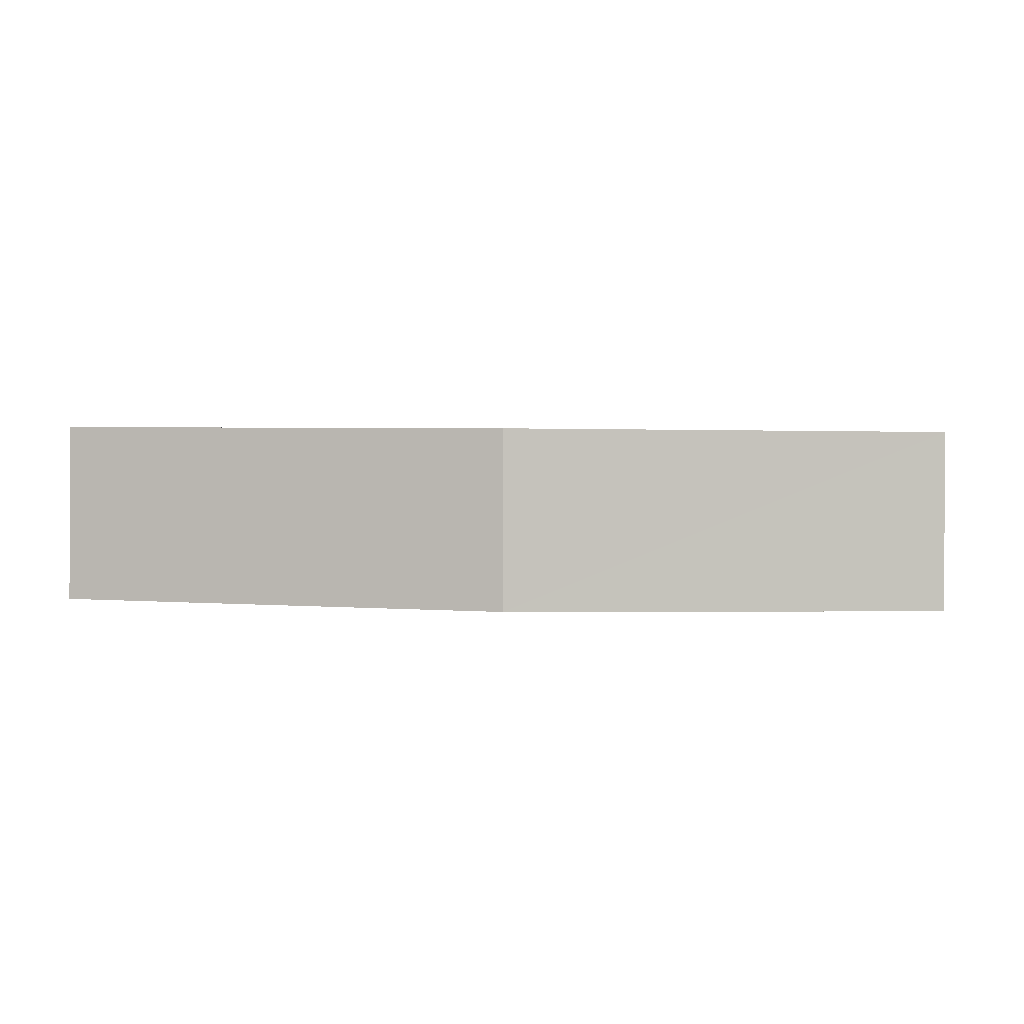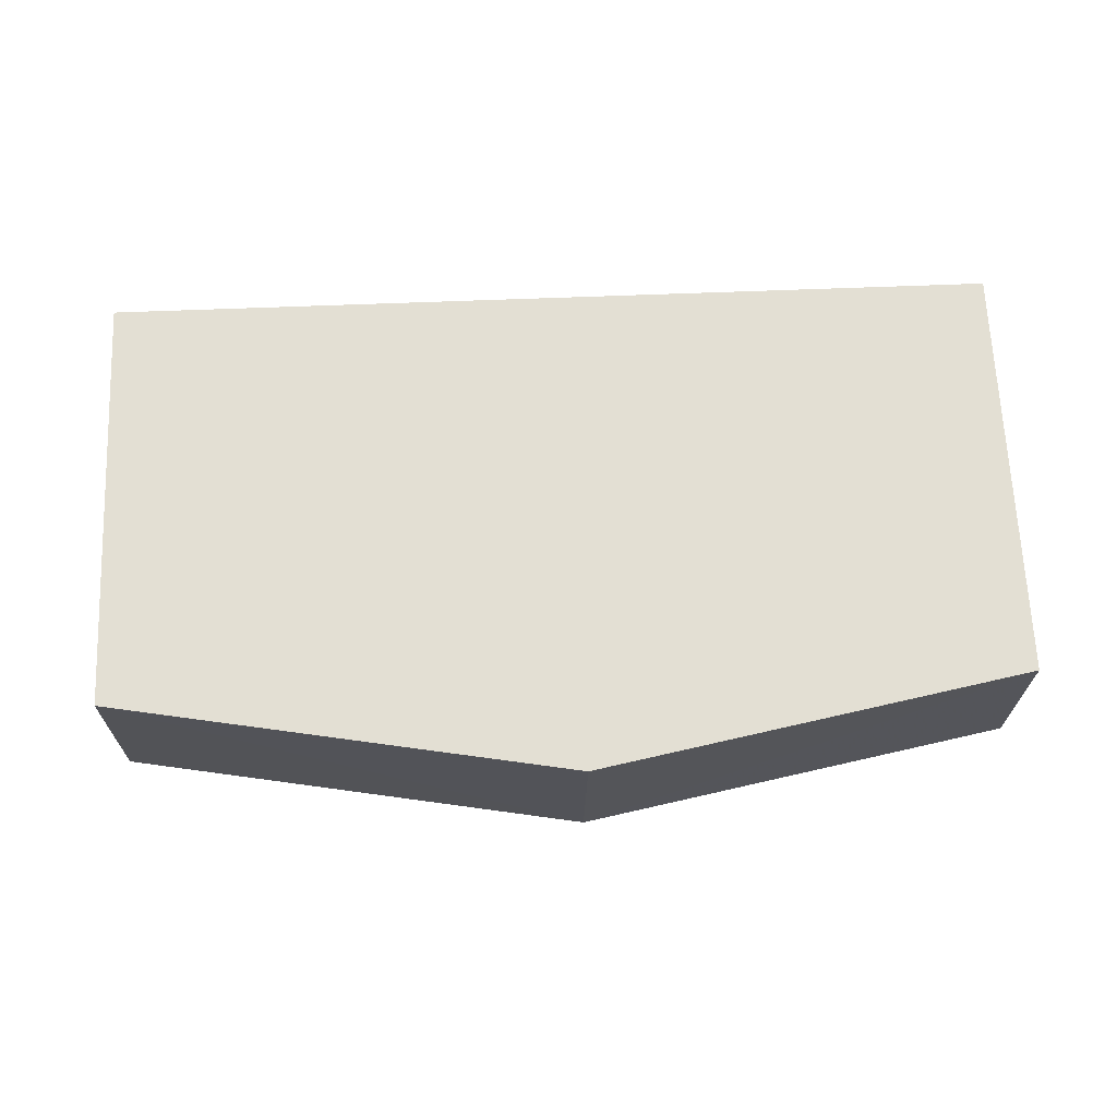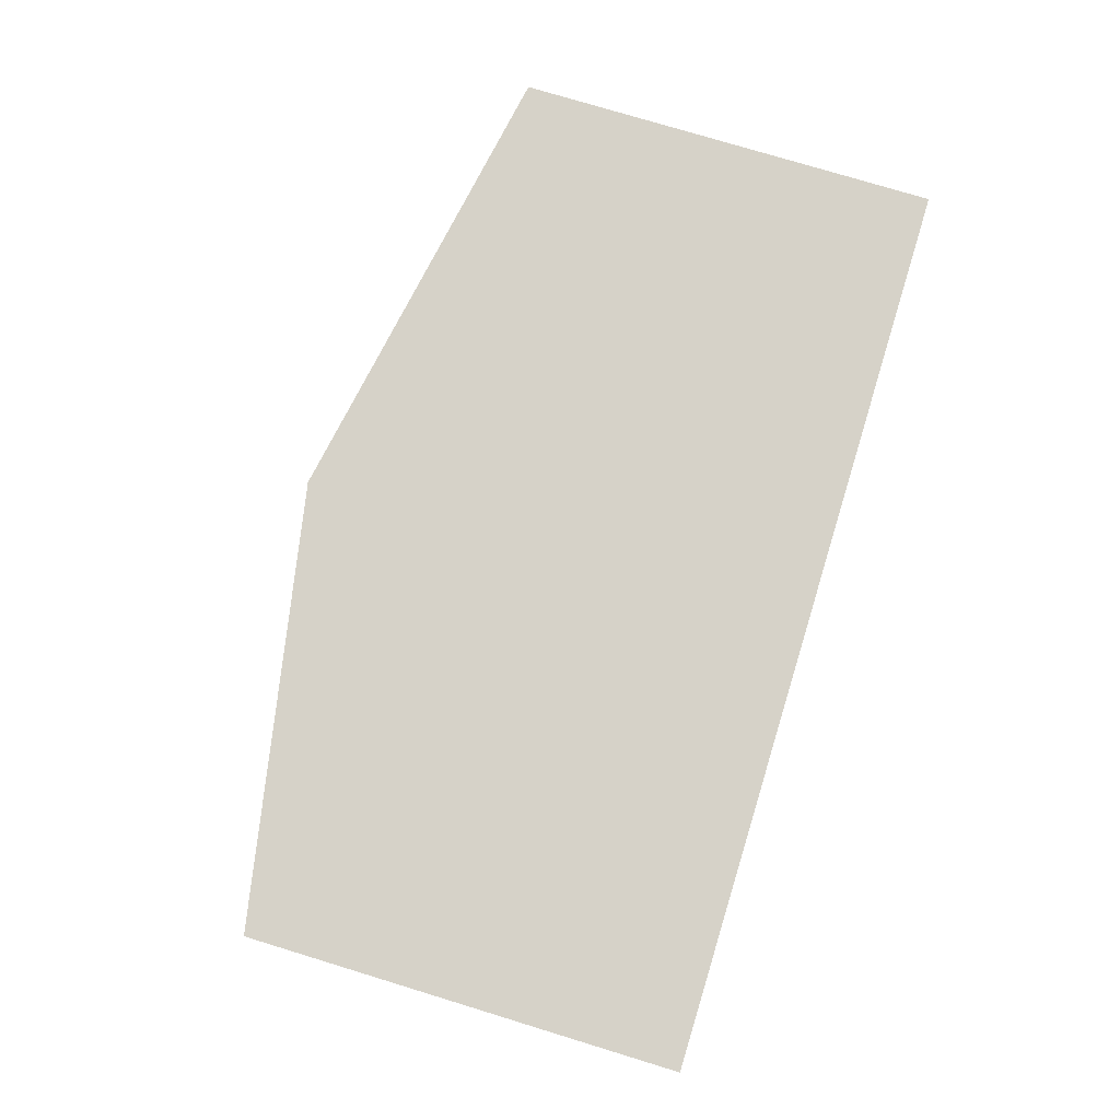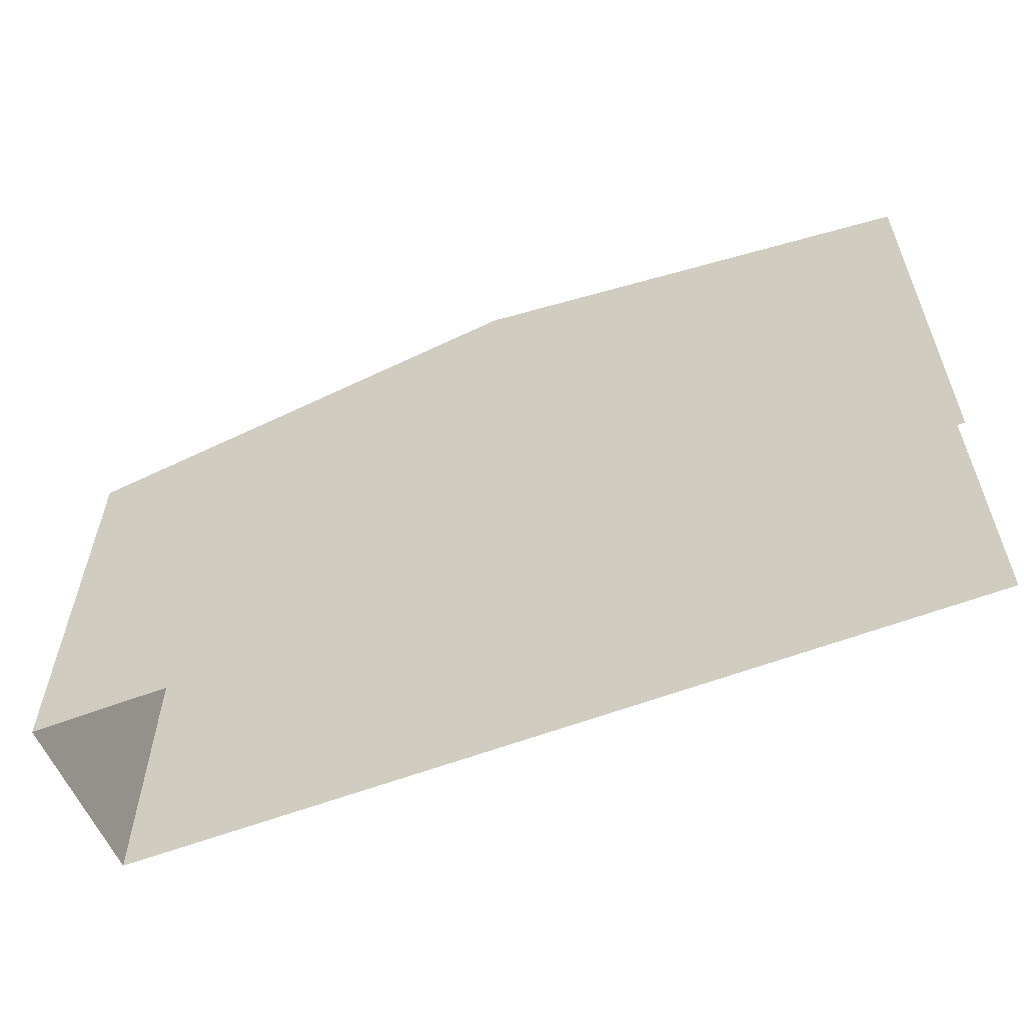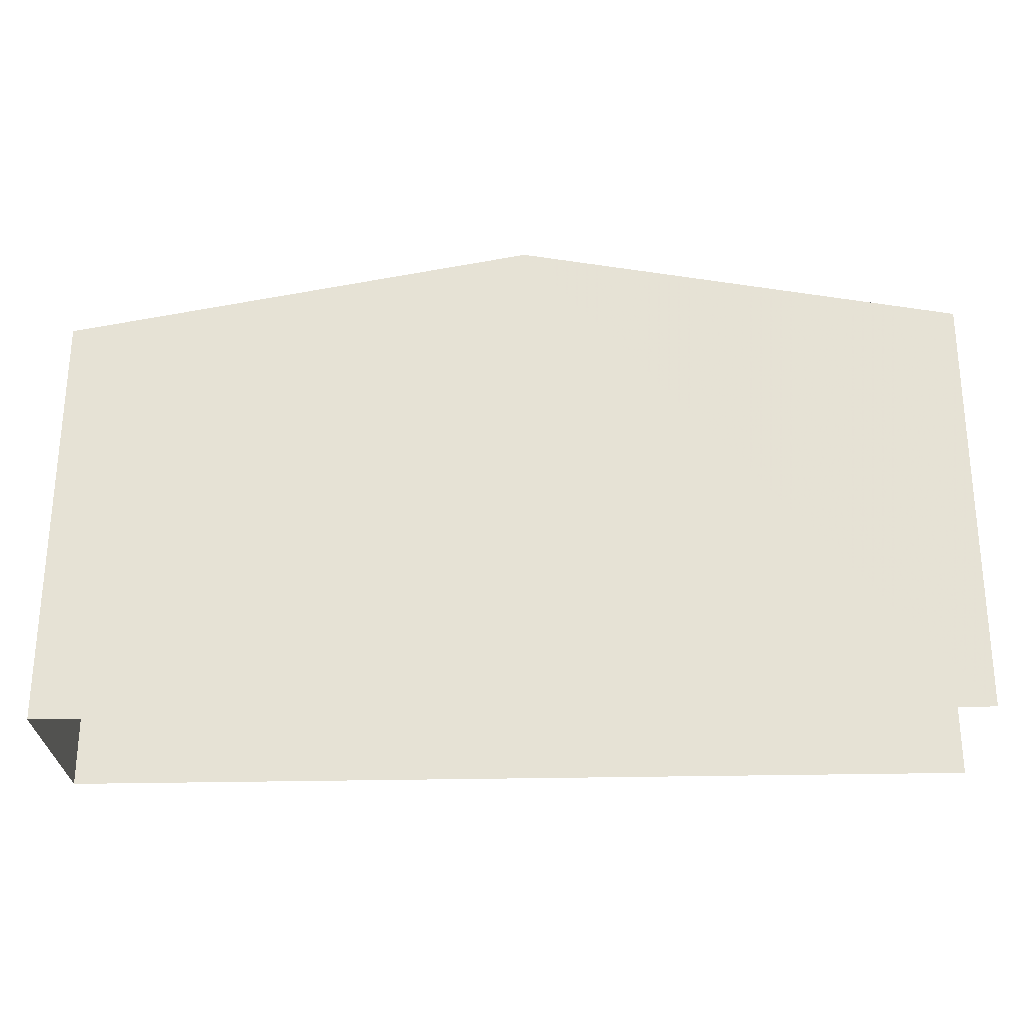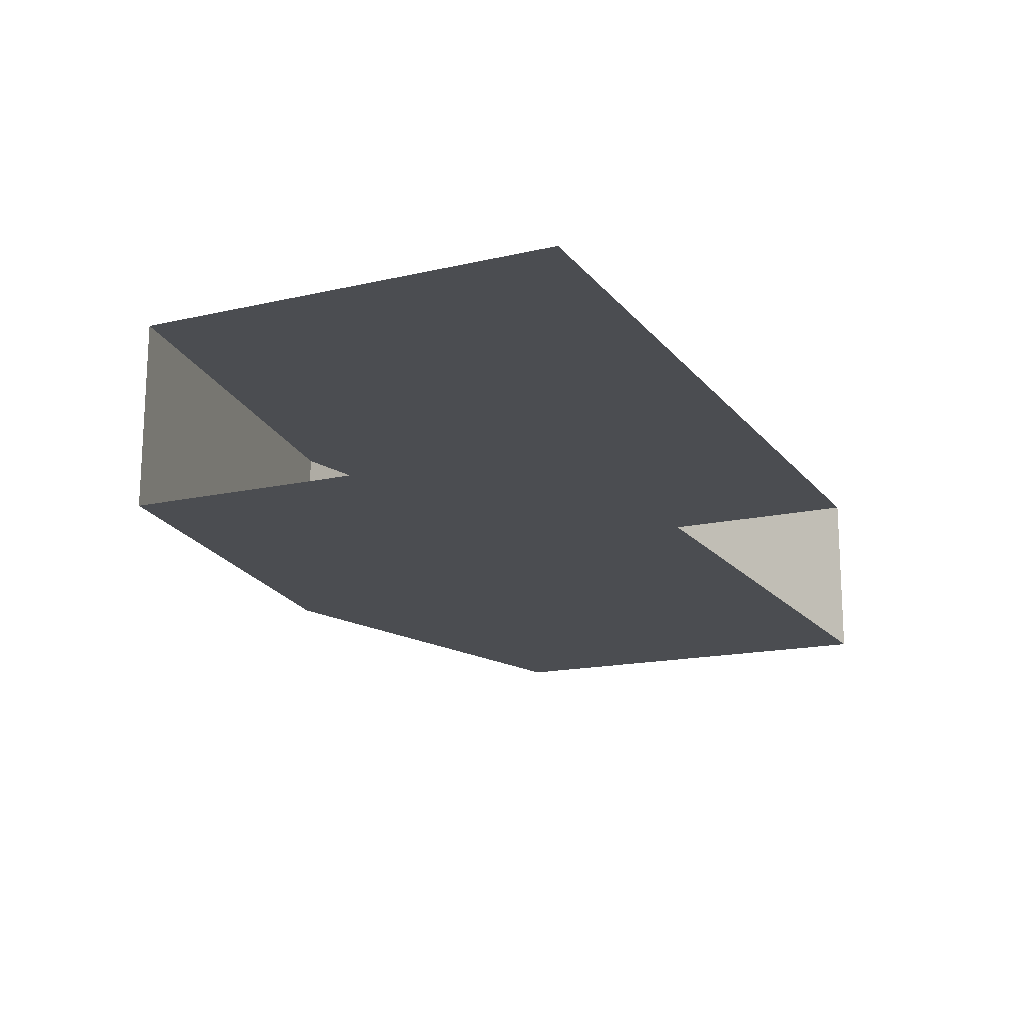
<metadata>
{"format":"obj","ext":"obj","renderer":"f3d","projection":"perspective","resolution":1024,"background":"white","views":[{"elev":1.9,"azim":5.1,"up":"+Y"},{"elev":67.2,"azim":-2.4,"up":"+Y"},{"elev":77.2,"azim":107.1,"up":"+Y"},{"elev":-57.7,"azim":21.4,"up":"+Z"},{"elev":-27.1,"azim":1.7,"up":"+Z"},{"elev":-16.3,"azim":115.0,"up":"+Y"}]}
</metadata>
<code>
v -3.736e+05 -1.033e+05 28.62
v -3.736e+05 -1.033e+05 28.62
v -3.736e+05 -1.033e+05 28.61
v -3.736e+05 -1.033e+05 28.61
v -3.736e+05 -1.033e+05 35.09
v -3.736e+05 -1.033e+05 35.09
v -3.736e+05 -1.033e+05 36.35
v -3.736e+05 -1.033e+05 36.35
v -3.736e+05 -1.033e+05 35.08
v -3.736e+05 -1.033e+05 35.09
f 1 2 3
f 4 1 3
f 10 4 3
f 9 10 3
f 5 6 7
f 8 5 7
f 7 9 8
f 7 10 9
f 6 2 1
f 6 5 2
f 6 1 7
f 1 4 7
f 4 10 7
f 9 3 8
f 3 2 8
f 2 5 8

</code>
